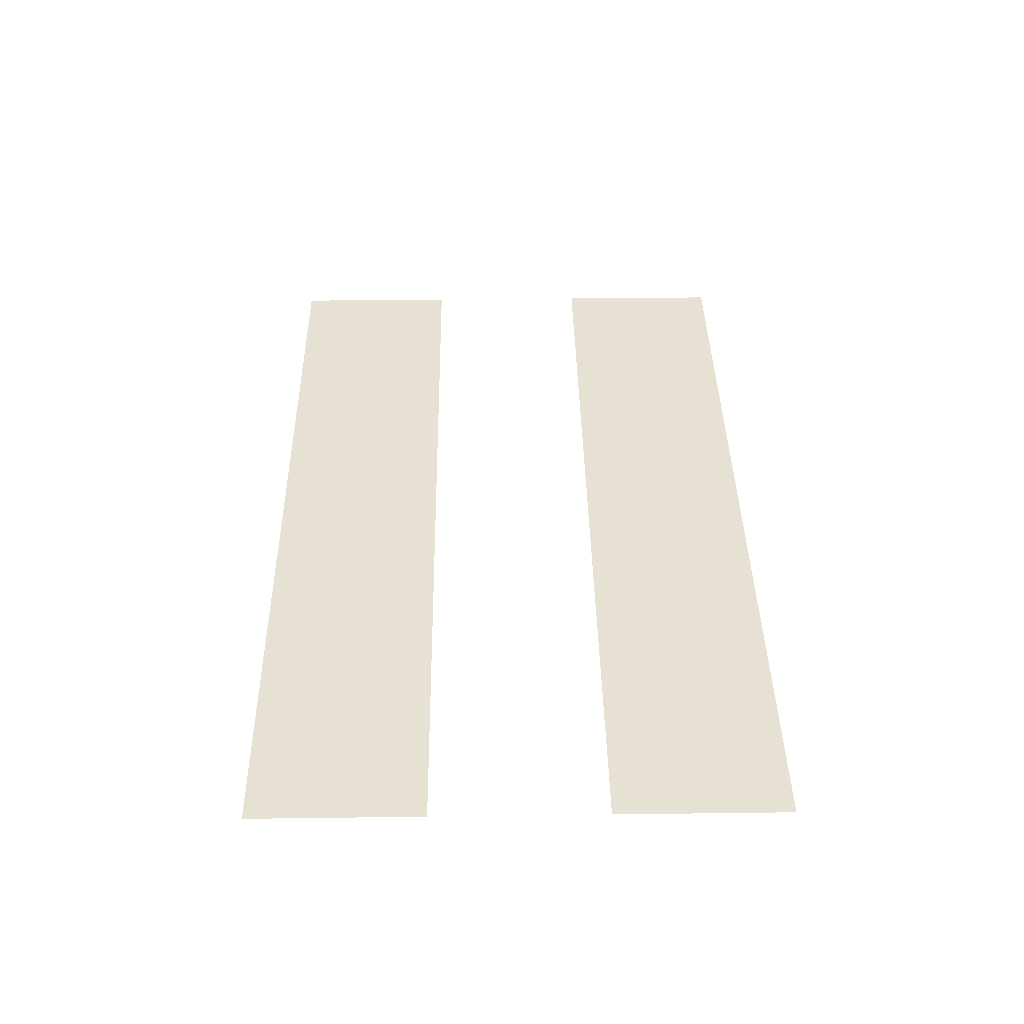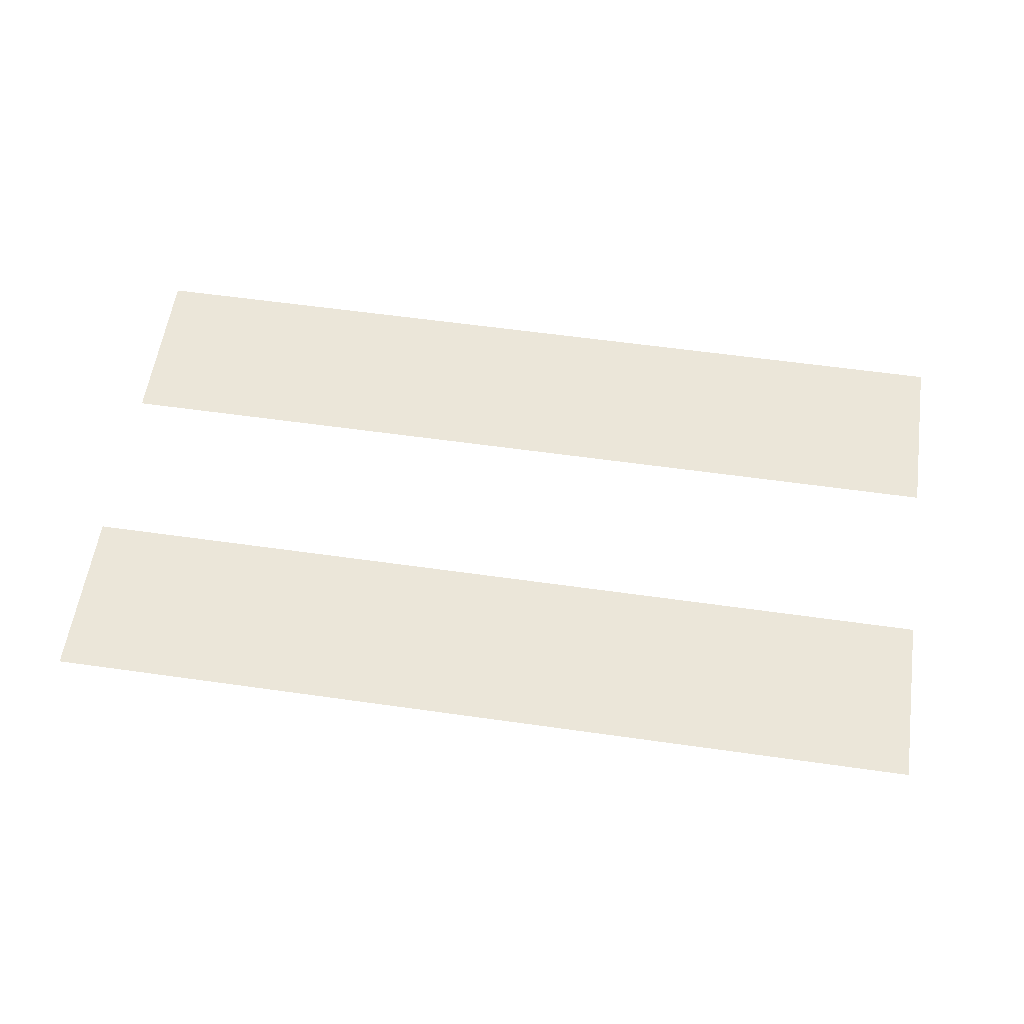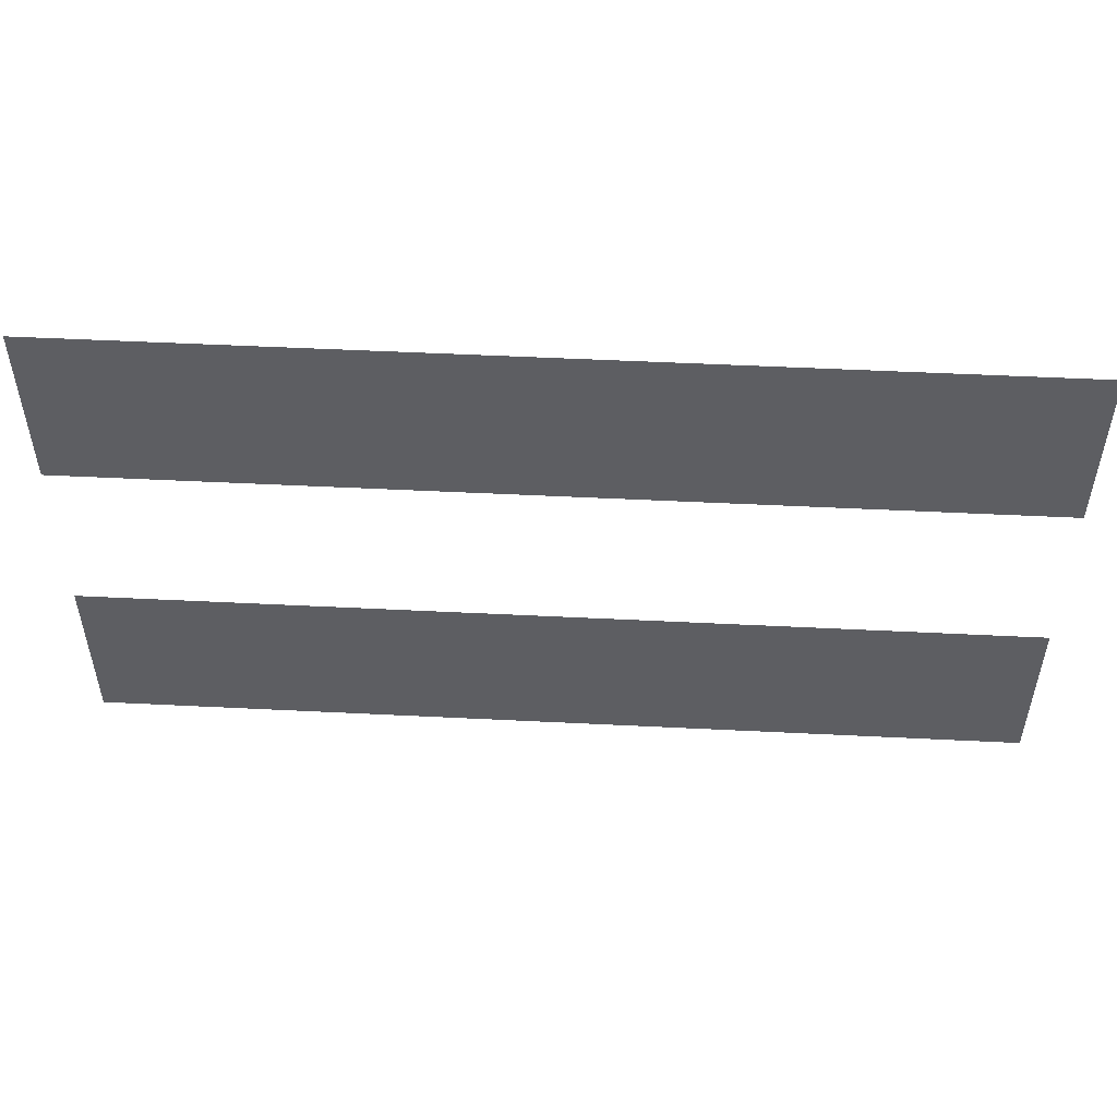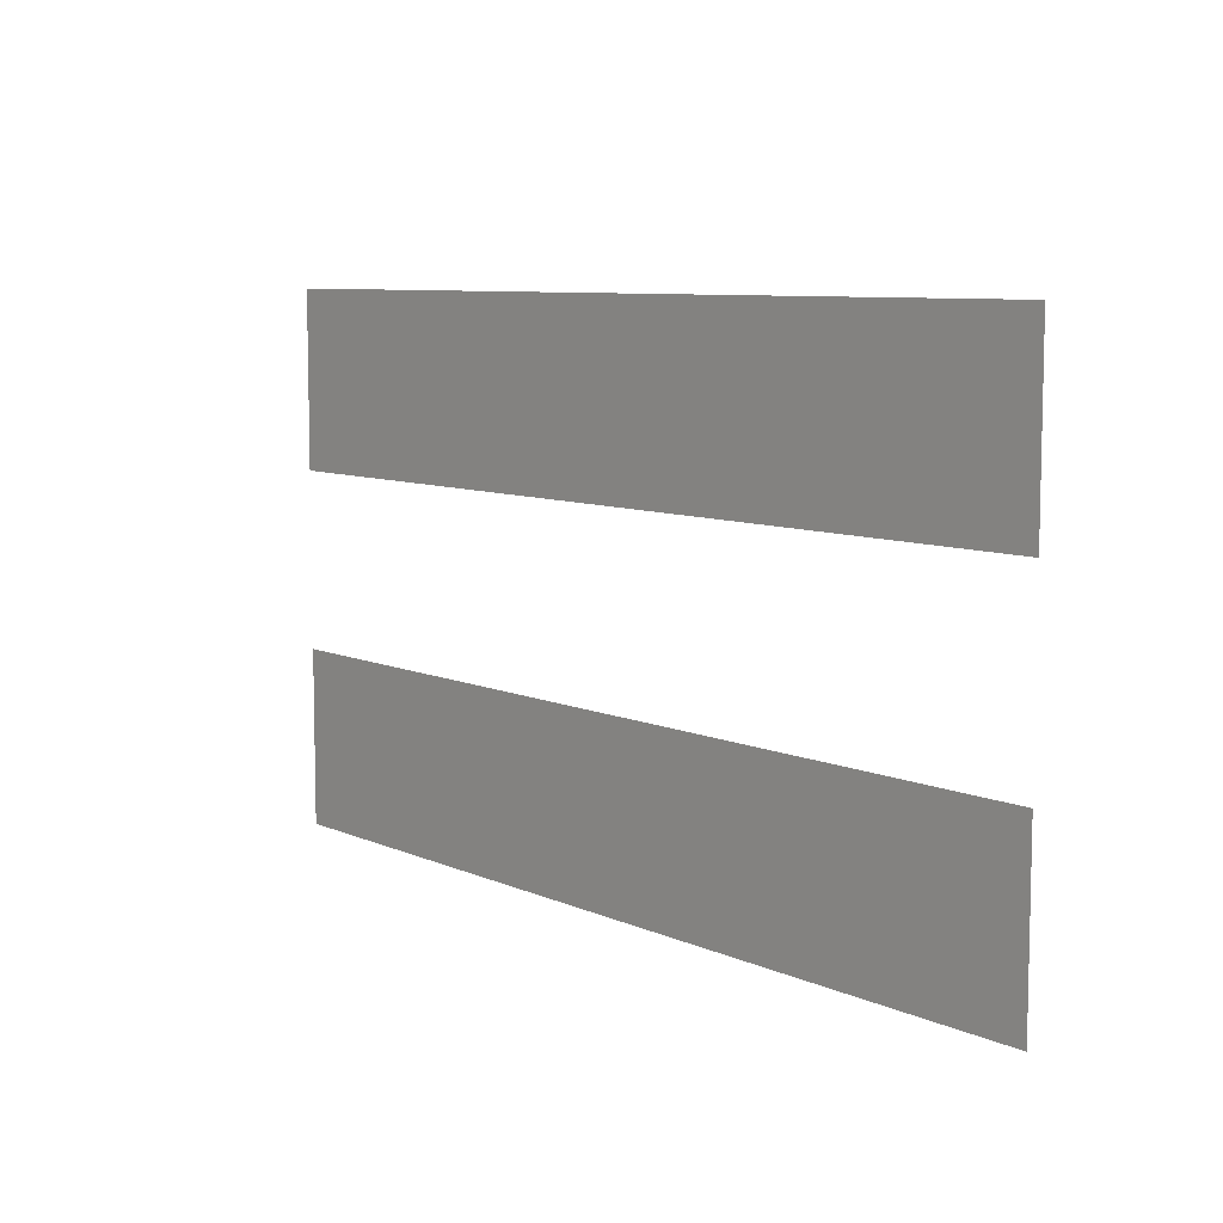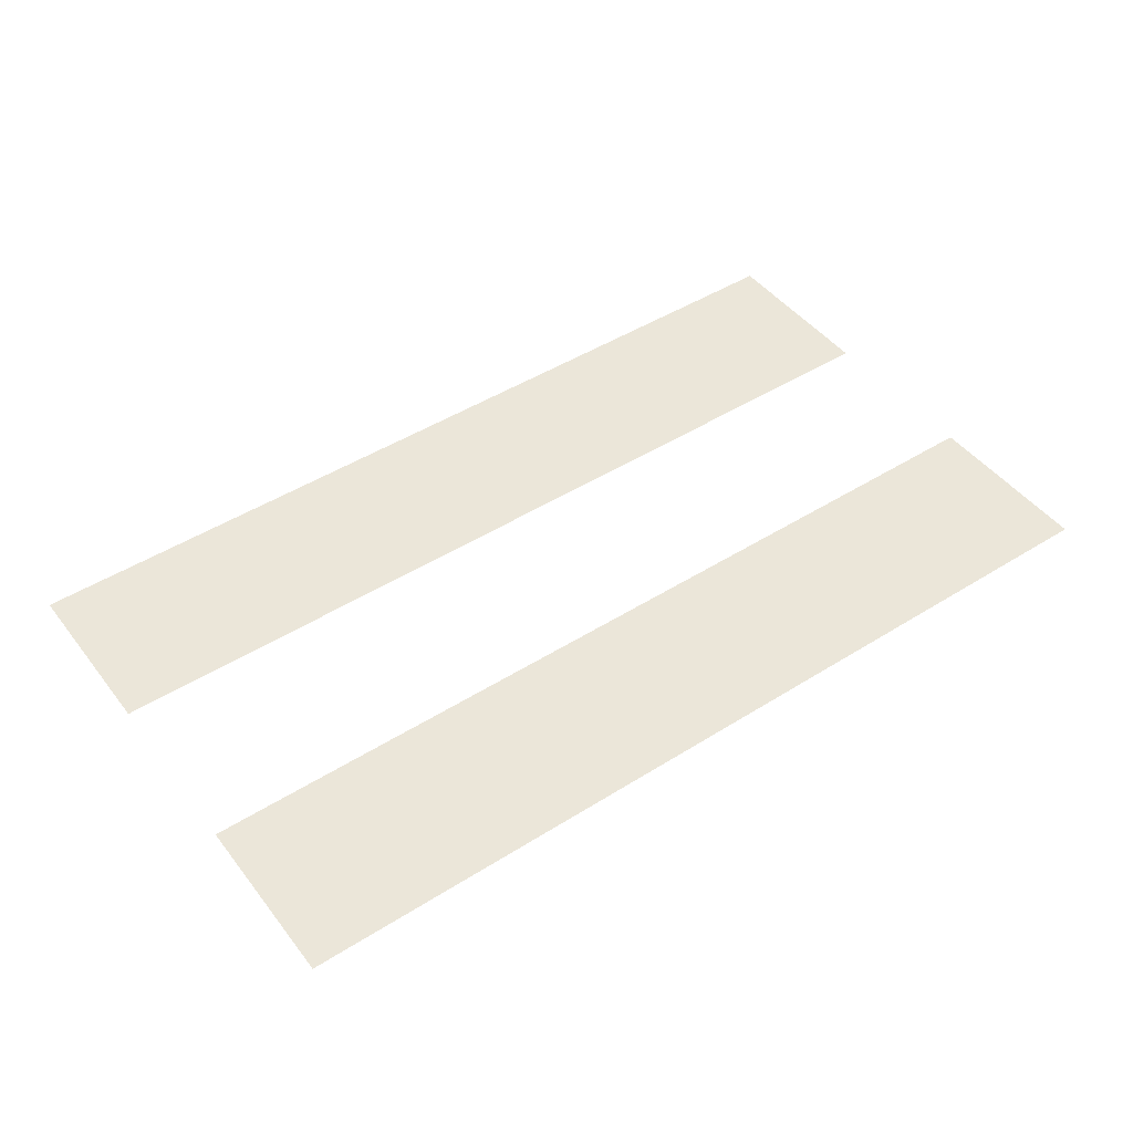
<metadata>
{"format":"obj","ext":"obj","renderer":"f3d","projection":"perspective","resolution":1024,"background":"white","views":[{"elev":38.7,"azim":89.1,"up":"+Z"},{"elev":57.6,"azim":-171.6,"up":"+Z"},{"elev":51.3,"azim":-176.9,"up":"+Y"},{"elev":8.1,"azim":-129.5,"up":"+Y"},{"elev":46.7,"azim":-35.6,"up":"+Z"}]}
</metadata>
<code>
v -172 -12 0
v -173 -12 0
v -173 -11 0
v -172 -11 0
v -171 -12 0
v -172 -12 0
v -172 -11 0
v -171 -11 0
v -170 -12 0
v -171 -12 0
v -171 -11 0
v -170 -11 0
v -169 -12 0
v -170 -12 0
v -170 -11 0
v -169 -11 0
v -168 -12 0
v -169 -12 0
v -169 -11 0
v -168 -11 0
v -167 -12 0
v -168 -12 0
v -168 -11 0
v -167 -11 0
v -166 -12 0
v -167 -12 0
v -167 -11 0
v -166 -11 0
v -165 -12 0
v -166 -12 0
v -166 -11 0
v -165 -11 0
v -164 -12 0
v -165 -12 0
v -165 -11 0
v -164 -11 0
v -163 -12 0
v -164 -12 0
v -164 -11 0
v -163 -11 0
v -162 -12 0
v -163 -12 0
v -163 -11 0
v -162 -11 0
v -161 -12 0
v -162 -12 0
v -162 -11 0
v -161 -11 0
v -160 -12 0
v -161 -12 0
v -161 -11 0
v -160 -11 0
v -159 -12 0
v -160 -12 0
v -160 -11 0
v -159 -11 0
v -158 -12 0
v -159 -12 0
v -159 -11 0
v -158 -11 0
v -157 -12 0
v -158 -12 0
v -158 -11 0
v -157 -11 0
v -156 -12 0
v -157 -12 0
v -157 -11 0
v -156 -11 0
v -155 -12 0
v -156 -12 0
v -156 -11 0
v -155 -11 0
v -154 -12 0
v -155 -12 0
v -155 -11 0
v -154 -11 0
v -153 -12 0
v -154 -12 0
v -154 -11 0
v -153 -11 0
v -152 -12 0
v -153 -12 0
v -153 -11 0
v -152 -11 0
v -172 -11 0
v -173 -11 0
v -173 -10 0
v -172 -10 0
v -171 -11 0
v -172 -11 0
v -172 -10 0
v -171 -10 0
v -170 -11 0
v -171 -11 0
v -171 -10 0
v -170 -10 0
v -169 -11 0
v -170 -11 0
v -170 -10 0
v -169 -10 0
v -168 -11 0
v -169 -11 0
v -169 -10 0
v -168 -10 0
v -167 -11 0
v -168 -11 0
v -168 -10 0
v -167 -10 0
v -166 -11 0
v -167 -11 0
v -167 -10 0
v -166 -10 0
v -165 -11 0
v -166 -11 0
v -166 -10 0
v -165 -10 0
v -164 -11 0
v -165 -11 0
v -165 -10 0
v -164 -10 0
v -163 -11 0
v -164 -11 0
v -164 -10 0
v -163 -10 0
v -162 -11 0
v -163 -11 0
v -163 -10 0
v -162 -10 0
v -161 -11 0
v -162 -11 0
v -162 -10 0
v -161 -10 0
v -160 -11 0
v -161 -11 0
v -161 -10 0
v -160 -10 0
v -159 -11 0
v -160 -11 0
v -160 -10 0
v -159 -10 0
v -158 -11 0
v -159 -11 0
v -159 -10 0
v -158 -10 0
v -157 -11 0
v -158 -11 0
v -158 -10 0
v -157 -10 0
v -156 -11 0
v -157 -11 0
v -157 -10 0
v -156 -10 0
v -155 -11 0
v -156 -11 0
v -156 -10 0
v -155 -10 0
v -154 -11 0
v -155 -11 0
v -155 -10 0
v -154 -10 0
v -153 -11 0
v -154 -11 0
v -154 -10 0
v -153 -10 0
v -152 -11 0
v -153 -11 0
v -153 -10 0
v -152 -10 0
v -172 -10 0
v -173 -10 0
v -173 -9 0
v -172 -9 0
v -171 -10 0
v -172 -10 0
v -172 -9 0
v -171 -9 0
v -170 -10 0
v -171 -10 0
v -171 -9 0
v -170 -9 0
v -169 -10 0
v -170 -10 0
v -170 -9 0
v -169 -9 0
v -168 -10 0
v -169 -10 0
v -169 -9 0
v -168 -9 0
v -167 -10 0
v -168 -10 0
v -168 -9 0
v -167 -9 0
v -166 -10 0
v -167 -10 0
v -167 -9 0
v -166 -9 0
v -165 -10 0
v -166 -10 0
v -166 -9 0
v -165 -9 0
v -164 -10 0
v -165 -10 0
v -165 -9 0
v -164 -9 0
v -163 -10 0
v -164 -10 0
v -164 -9 0
v -163 -9 0
v -162 -10 0
v -163 -10 0
v -163 -9 0
v -162 -9 0
v -161 -10 0
v -162 -10 0
v -162 -9 0
v -161 -9 0
v -160 -10 0
v -161 -10 0
v -161 -9 0
v -160 -9 0
v -159 -10 0
v -160 -10 0
v -160 -9 0
v -159 -9 0
v -158 -10 0
v -159 -10 0
v -159 -9 0
v -158 -9 0
v -157 -10 0
v -158 -10 0
v -158 -9 0
v -157 -9 0
v -156 -10 0
v -157 -10 0
v -157 -9 0
v -156 -9 0
v -155 -10 0
v -156 -10 0
v -156 -9 0
v -155 -9 0
v -154 -10 0
v -155 -10 0
v -155 -9 0
v -154 -9 0
v -153 -10 0
v -154 -10 0
v -154 -9 0
v -153 -9 0
v -152 -10 0
v -153 -10 0
v -153 -9 0
v -152 -9 0
v -172 -9 0
v -173 -9 0
v -173 -8 0
v -172 -8 0
v -171 -9 0
v -172 -9 0
v -172 -8 0
v -171 -8 0
v -170 -9 0
v -171 -9 0
v -171 -8 0
v -170 -8 0
v -169 -9 0
v -170 -9 0
v -170 -8 0
v -169 -8 0
v -168 -9 0
v -169 -9 0
v -169 -8 0
v -168 -8 0
v -167 -9 0
v -168 -9 0
v -168 -8 0
v -167 -8 0
v -166 -9 0
v -167 -9 0
v -167 -8 0
v -166 -8 0
v -165 -9 0
v -166 -9 0
v -166 -8 0
v -165 -8 0
v -164 -9 0
v -165 -9 0
v -165 -8 0
v -164 -8 0
v -163 -9 0
v -164 -9 0
v -164 -8 0
v -163 -8 0
v -162 -9 0
v -163 -9 0
v -163 -8 0
v -162 -8 0
v -161 -9 0
v -162 -9 0
v -162 -8 0
v -161 -8 0
v -160 -9 0
v -161 -9 0
v -161 -8 0
v -160 -8 0
v -159 -9 0
v -160 -9 0
v -160 -8 0
v -159 -8 0
v -158 -9 0
v -159 -9 0
v -159 -8 0
v -158 -8 0
v -157 -9 0
v -158 -9 0
v -158 -8 0
v -157 -8 0
v -156 -9 0
v -157 -9 0
v -157 -8 0
v -156 -8 0
v -155 -9 0
v -156 -9 0
v -156 -8 0
v -155 -8 0
v -154 -9 0
v -155 -9 0
v -155 -8 0
v -154 -8 0
v -153 -9 0
v -154 -9 0
v -154 -8 0
v -153 -8 0
v -152 -9 0
v -153 -9 0
v -153 -8 0
v -152 -8 0
v -172 -4 0
v -173 -4 0
v -173 -3 0
v -172 -3 0
v -171 -4 0
v -172 -4 0
v -172 -3 0
v -171 -3 0
v -170 -4 0
v -171 -4 0
v -171 -3 0
v -170 -3 0
v -169 -4 0
v -170 -4 0
v -170 -3 0
v -169 -3 0
v -168 -4 0
v -169 -4 0
v -169 -3 0
v -168 -3 0
v -167 -4 0
v -168 -4 0
v -168 -3 0
v -167 -3 0
v -166 -4 0
v -167 -4 0
v -167 -3 0
v -166 -3 0
v -165 -4 0
v -166 -4 0
v -166 -3 0
v -165 -3 0
v -164 -4 0
v -165 -4 0
v -165 -3 0
v -164 -3 0
v -163 -4 0
v -164 -4 0
v -164 -3 0
v -163 -3 0
v -162 -4 0
v -163 -4 0
v -163 -3 0
v -162 -3 0
v -161 -4 0
v -162 -4 0
v -162 -3 0
v -161 -3 0
v -160 -4 0
v -161 -4 0
v -161 -3 0
v -160 -3 0
v -159 -4 0
v -160 -4 0
v -160 -3 0
v -159 -3 0
v -158 -4 0
v -159 -4 0
v -159 -3 0
v -158 -3 0
v -157 -4 0
v -158 -4 0
v -158 -3 0
v -157 -3 0
v -156 -4 0
v -157 -4 0
v -157 -3 0
v -156 -3 0
v -155 -4 0
v -156 -4 0
v -156 -3 0
v -155 -3 0
v -154 -4 0
v -155 -4 0
v -155 -3 0
v -154 -3 0
v -153 -4 0
v -154 -4 0
v -154 -3 0
v -153 -3 0
v -152 -4 0
v -153 -4 0
v -153 -3 0
v -152 -3 0
v -172 -3 0
v -173 -3 0
v -173 -2 0
v -172 -2 0
v -171 -3 0
v -172 -3 0
v -172 -2 0
v -171 -2 0
v -170 -3 0
v -171 -3 0
v -171 -2 0
v -170 -2 0
v -169 -3 0
v -170 -3 0
v -170 -2 0
v -169 -2 0
v -168 -3 0
v -169 -3 0
v -169 -2 0
v -168 -2 0
v -167 -3 0
v -168 -3 0
v -168 -2 0
v -167 -2 0
v -166 -3 0
v -167 -3 0
v -167 -2 0
v -166 -2 0
v -165 -3 0
v -166 -3 0
v -166 -2 0
v -165 -2 0
v -164 -3 0
v -165 -3 0
v -165 -2 0
v -164 -2 0
v -163 -3 0
v -164 -3 0
v -164 -2 0
v -163 -2 0
v -162 -3 0
v -163 -3 0
v -163 -2 0
v -162 -2 0
v -161 -3 0
v -162 -3 0
v -162 -2 0
v -161 -2 0
v -160 -3 0
v -161 -3 0
v -161 -2 0
v -160 -2 0
v -159 -3 0
v -160 -3 0
v -160 -2 0
v -159 -2 0
v -158 -3 0
v -159 -3 0
v -159 -2 0
v -158 -2 0
v -157 -3 0
v -158 -3 0
v -158 -2 0
v -157 -2 0
v -156 -3 0
v -157 -3 0
v -157 -2 0
v -156 -2 0
v -155 -3 0
v -156 -3 0
v -156 -2 0
v -155 -2 0
v -154 -3 0
v -155 -3 0
v -155 -2 0
v -154 -2 0
v -153 -3 0
v -154 -3 0
v -154 -2 0
v -153 -2 0
v -152 -3 0
v -153 -3 0
v -153 -2 0
v -152 -2 0
v -172 -2 0
v -173 -2 0
v -173 -1 0
v -172 -1 0
v -171 -2 0
v -172 -2 0
v -172 -1 0
v -171 -1 0
v -170 -2 0
v -171 -2 0
v -171 -1 0
v -170 -1 0
v -169 -2 0
v -170 -2 0
v -170 -1 0
v -169 -1 0
v -168 -2 0
v -169 -2 0
v -169 -1 0
v -168 -1 0
v -167 -2 0
v -168 -2 0
v -168 -1 0
v -167 -1 0
v -166 -2 0
v -167 -2 0
v -167 -1 0
v -166 -1 0
v -165 -2 0
v -166 -2 0
v -166 -1 0
v -165 -1 0
v -164 -2 0
v -165 -2 0
v -165 -1 0
v -164 -1 0
v -163 -2 0
v -164 -2 0
v -164 -1 0
v -163 -1 0
v -162 -2 0
v -163 -2 0
v -163 -1 0
v -162 -1 0
v -161 -2 0
v -162 -2 0
v -162 -1 0
v -161 -1 0
v -160 -2 0
v -161 -2 0
v -161 -1 0
v -160 -1 0
v -159 -2 0
v -160 -2 0
v -160 -1 0
v -159 -1 0
v -158 -2 0
v -159 -2 0
v -159 -1 0
v -158 -1 0
v -157 -2 0
v -158 -2 0
v -158 -1 0
v -157 -1 0
v -156 -2 0
v -157 -2 0
v -157 -1 0
v -156 -1 0
v -155 -2 0
v -156 -2 0
v -156 -1 0
v -155 -1 0
v -154 -2 0
v -155 -2 0
v -155 -1 0
v -154 -1 0
v -153 -2 0
v -154 -2 0
v -154 -1 0
v -153 -1 0
v -152 -2 0
v -153 -2 0
v -153 -1 0
v -152 -1 0
v -172 -1 0
v -173 -1 0
v -173 0 0
v -172 0 0
v -171 -1 0
v -172 -1 0
v -172 0 0
v -171 0 0
v -170 -1 0
v -171 -1 0
v -171 0 0
v -170 0 0
v -169 -1 0
v -170 -1 0
v -170 0 0
v -169 0 0
v -168 -1 0
v -169 -1 0
v -169 0 0
v -168 0 0
v -167 -1 0
v -168 -1 0
v -168 0 0
v -167 0 0
v -166 -1 0
v -167 -1 0
v -167 0 0
v -166 0 0
v -165 -1 0
v -166 -1 0
v -166 0 0
v -165 0 0
v -164 -1 0
v -165 -1 0
v -165 0 0
v -164 0 0
v -163 -1 0
v -164 -1 0
v -164 0 0
v -163 0 0
v -162 -1 0
v -163 -1 0
v -163 0 0
v -162 0 0
v -161 -1 0
v -162 -1 0
v -162 0 0
v -161 0 0
v -160 -1 0
v -161 -1 0
v -161 0 0
v -160 0 0
v -159 -1 0
v -160 -1 0
v -160 0 0
v -159 0 0
v -158 -1 0
v -159 -1 0
v -159 0 0
v -158 0 0
v -157 -1 0
v -158 -1 0
v -158 0 0
v -157 0 0
v -156 -1 0
v -157 -1 0
v -157 0 0
v -156 0 0
v -155 -1 0
v -156 -1 0
v -156 0 0
v -155 0 0
v -154 -1 0
v -155 -1 0
v -155 0 0
v -154 0 0
v -153 -1 0
v -154 -1 0
v -154 0 0
v -153 0 0
v -152 -1 0
v -153 -1 0
v -153 0 0
v -152 0 0
g Nivel3_mesh_0032
f 1 2 3 4
f 5 6 7 8
f 9 10 11 12
f 13 14 15 16
f 17 18 19 20
f 21 22 23 24
f 25 26 27 28
f 29 30 31 32
f 33 34 35 36
f 37 38 39 40
f 41 42 43 44
f 45 46 47 48
f 49 50 51 52
f 53 54 55 56
f 57 58 59 60
f 61 62 63 64
f 65 66 67 68
f 69 70 71 72
f 73 74 75 76
f 77 78 79 80
f 81 82 83 84
f 85 86 87 88
f 89 90 91 92
f 93 94 95 96
f 97 98 99 100
f 101 102 103 104
f 105 106 107 108
f 109 110 111 112
f 113 114 115 116
f 117 118 119 120
f 121 122 123 124
f 125 126 127 128
f 129 130 131 132
f 133 134 135 136
f 137 138 139 140
f 141 142 143 144
f 145 146 147 148
f 149 150 151 152
f 153 154 155 156
f 157 158 159 160
f 161 162 163 164
f 165 166 167 168
f 169 170 171 172
f 173 174 175 176
f 177 178 179 180
f 181 182 183 184
f 185 186 187 188
f 189 190 191 192
f 193 194 195 196
f 197 198 199 200
f 201 202 203 204
f 205 206 207 208
f 209 210 211 212
f 213 214 215 216
f 217 218 219 220
f 221 222 223 224
f 225 226 227 228
f 229 230 231 232
f 233 234 235 236
f 237 238 239 240
f 241 242 243 244
f 245 246 247 248
f 249 250 251 252
f 253 254 255 256
f 257 258 259 260
f 261 262 263 264
f 265 266 267 268
f 269 270 271 272
f 273 274 275 276
f 277 278 279 280
f 281 282 283 284
f 285 286 287 288
f 289 290 291 292
f 293 294 295 296
f 297 298 299 300
f 301 302 303 304
f 305 306 307 308
f 309 310 311 312
f 313 314 315 316
f 317 318 319 320
f 321 322 323 324
f 325 326 327 328
f 329 330 331 332
f 333 334 335 336
f 337 338 339 340
f 341 342 343 344
f 345 346 347 348
f 349 350 351 352
f 353 354 355 356
f 357 358 359 360
f 361 362 363 364
f 365 366 367 368
f 369 370 371 372
f 373 374 375 376
f 377 378 379 380
f 381 382 383 384
f 385 386 387 388
f 389 390 391 392
f 393 394 395 396
f 397 398 399 400
f 401 402 403 404
f 405 406 407 408
f 409 410 411 412
f 413 414 415 416
f 417 418 419 420
f 421 422 423 424
f 425 426 427 428
f 429 430 431 432
f 433 434 435 436
f 437 438 439 440
f 441 442 443 444
f 445 446 447 448
f 449 450 451 452
f 453 454 455 456
f 457 458 459 460
f 461 462 463 464
f 465 466 467 468
f 469 470 471 472
f 473 474 475 476
f 477 478 479 480
f 481 482 483 484
f 485 486 487 488
f 489 490 491 492
f 493 494 495 496
f 497 498 499 500
f 501 502 503 504
f 505 506 507 508
f 509 510 511 512
f 513 514 515 516
f 517 518 519 520
f 521 522 523 524
f 525 526 527 528
f 529 530 531 532
f 533 534 535 536
f 537 538 539 540
f 541 542 543 544
f 545 546 547 548
f 549 550 551 552
f 553 554 555 556
f 557 558 559 560
f 561 562 563 564
f 565 566 567 568
f 569 570 571 572
f 573 574 575 576
f 577 578 579 580
f 581 582 583 584
f 585 586 587 588
f 589 590 591 592
f 593 594 595 596
f 597 598 599 600
f 601 602 603 604
f 605 606 607 608
f 609 610 611 612
f 613 614 615 616
f 617 618 619 620
f 621 622 623 624
f 625 626 627 628
f 629 630 631 632
f 633 634 635 636
f 637 638 639 640
f 641 642 643 644
f 645 646 647 648
f 649 650 651 652
f 653 654 655 656
f 657 658 659 660
f 661 662 663 664
f 665 666 667 668
f 669 670 671 672

</code>
